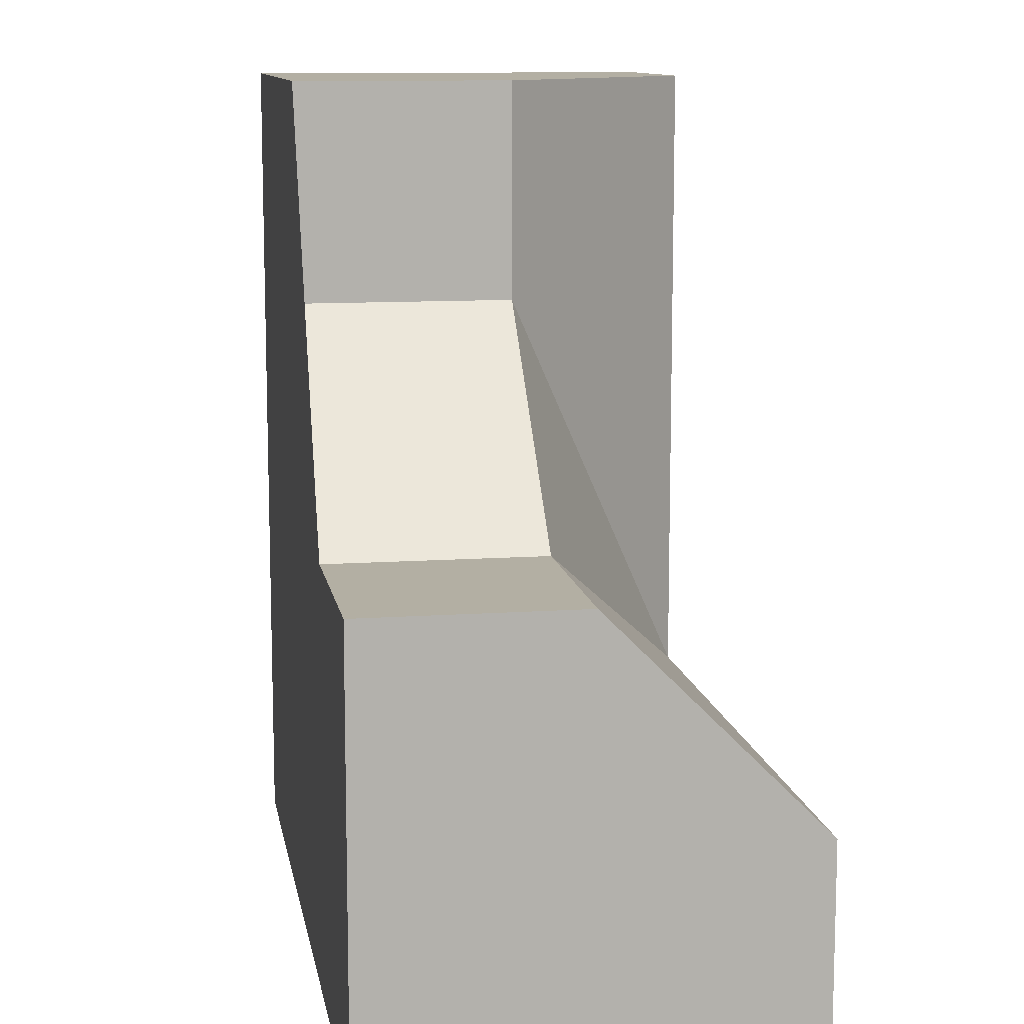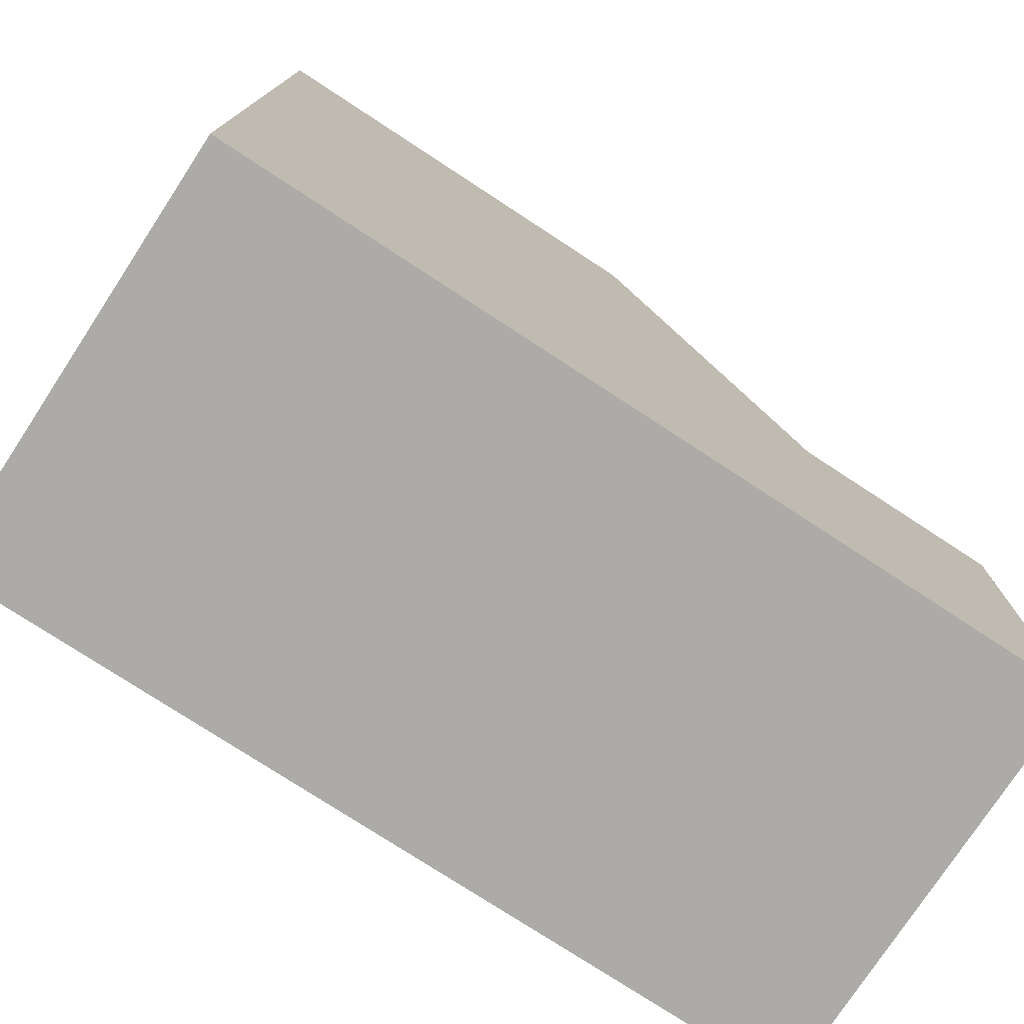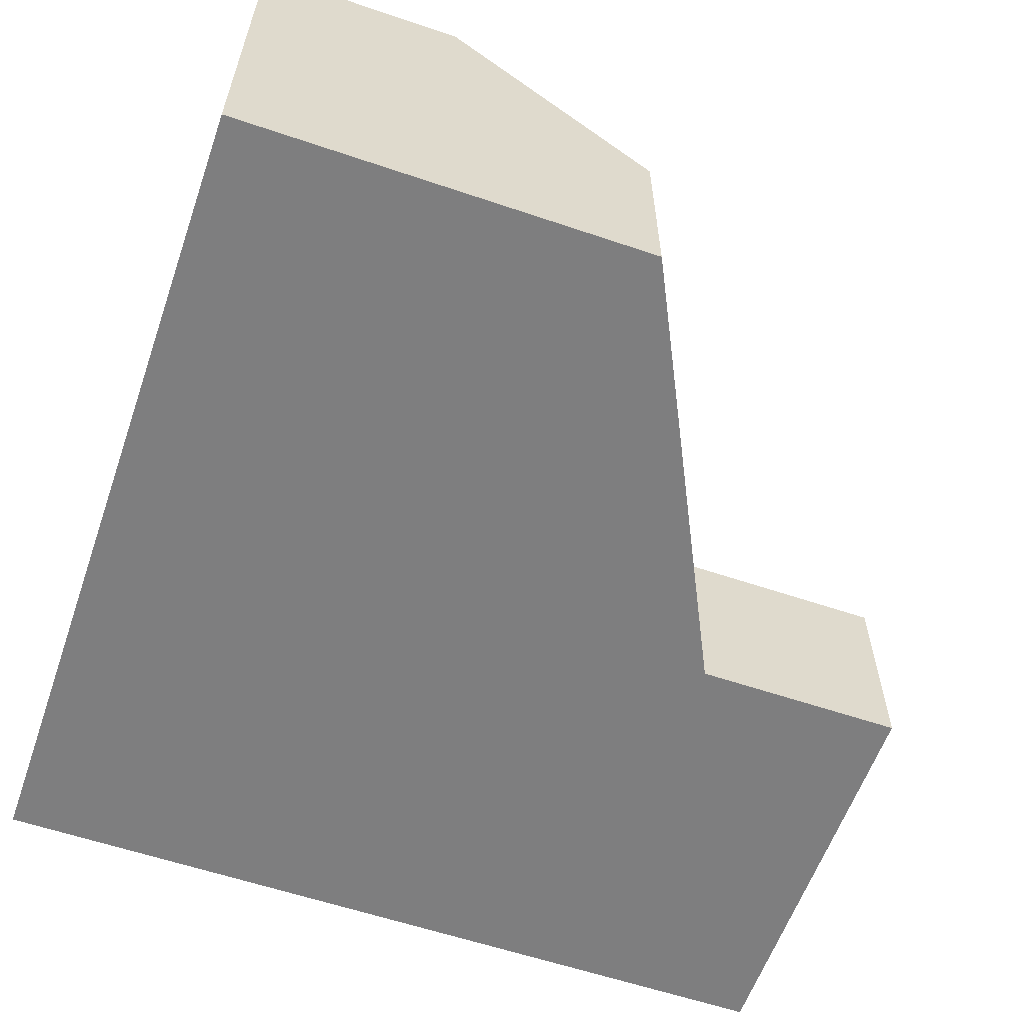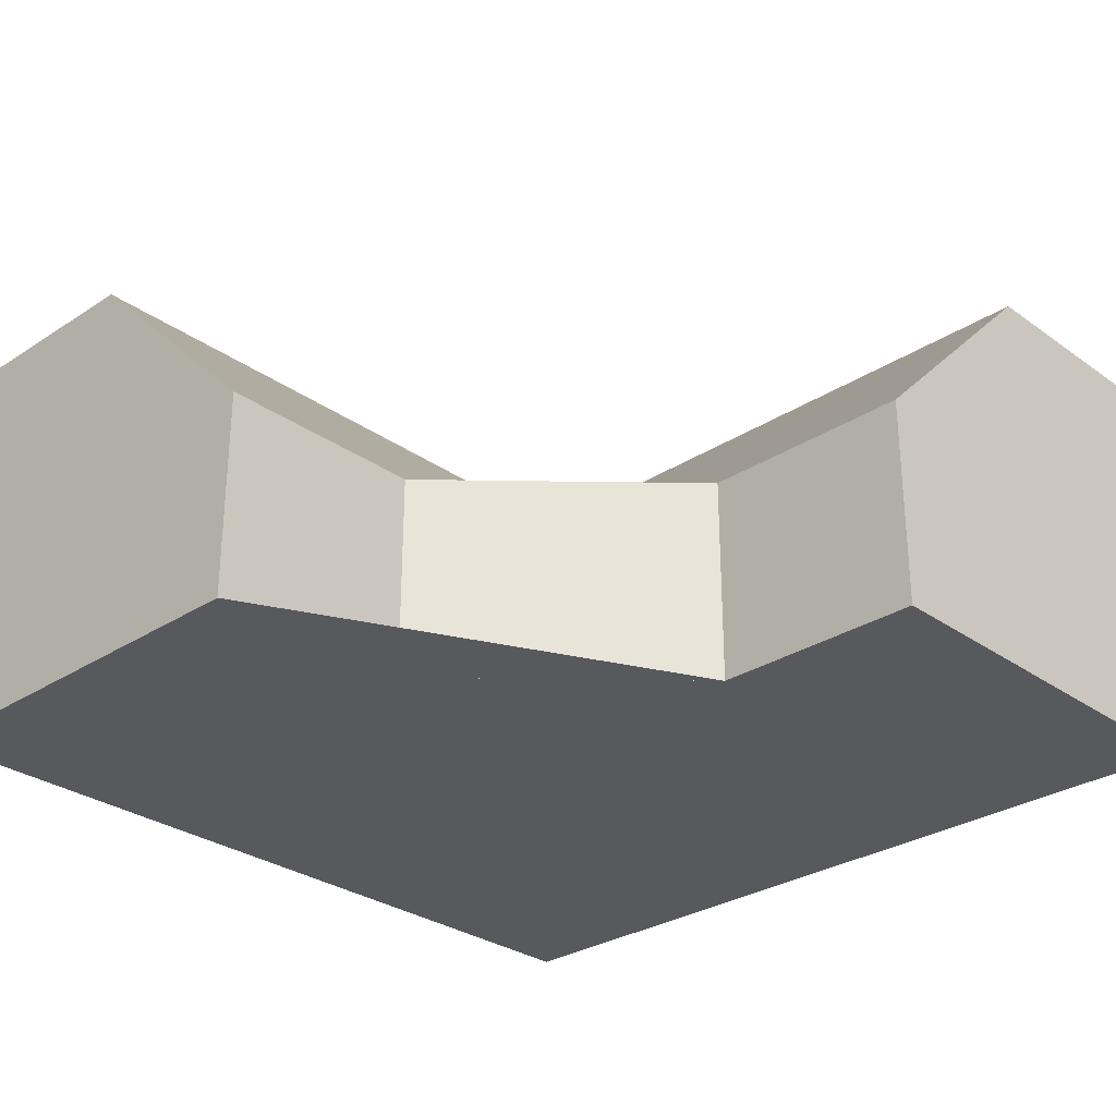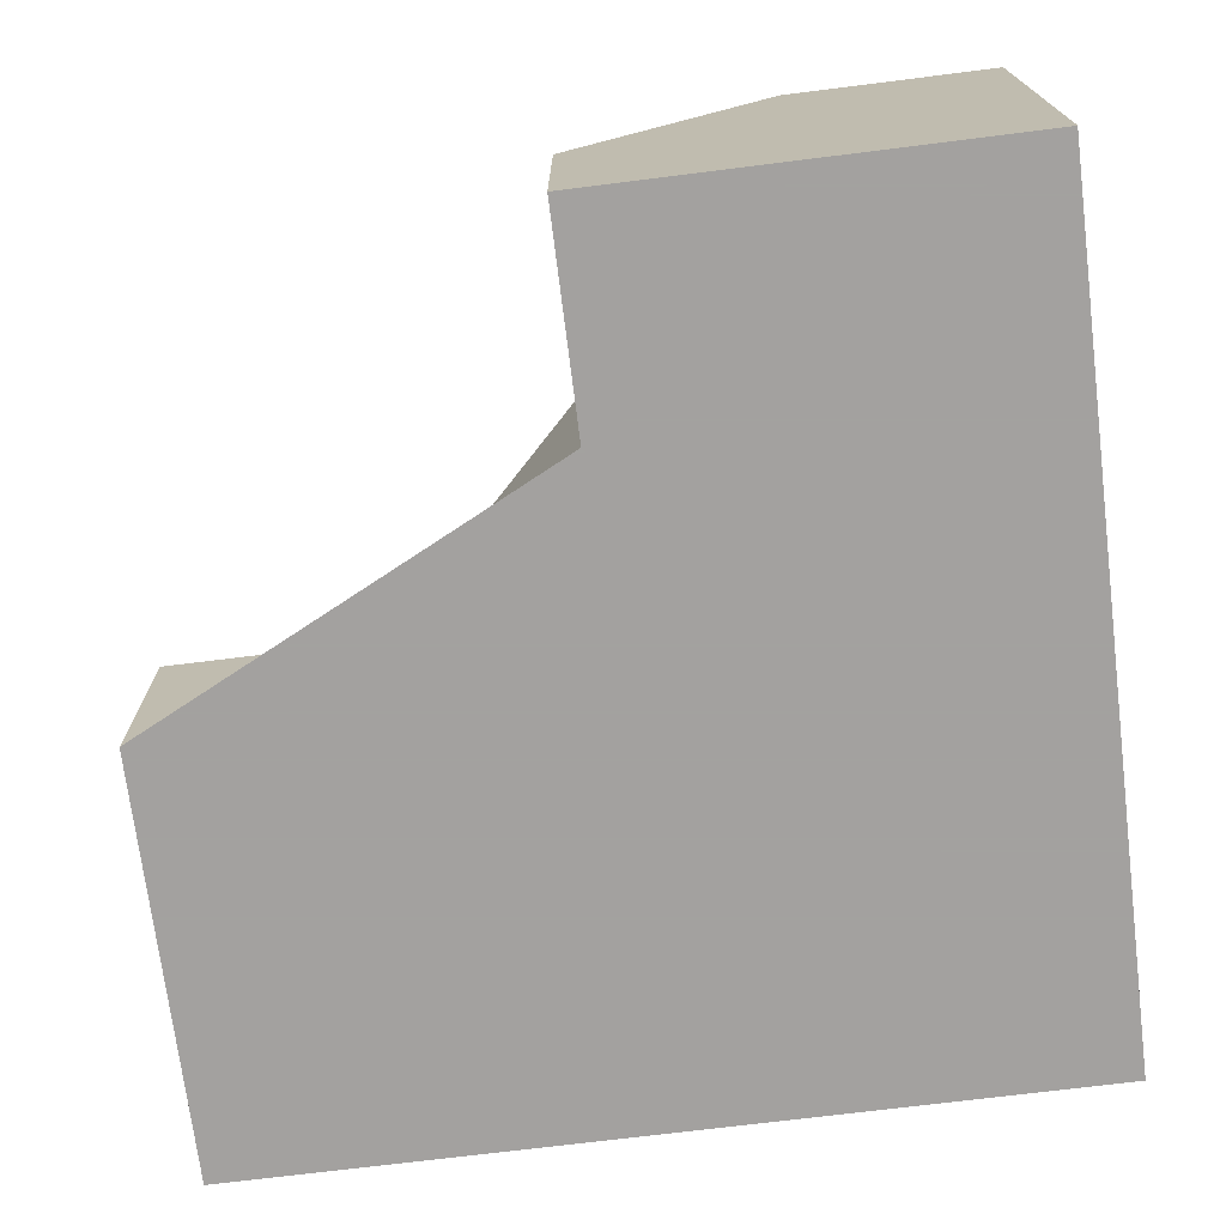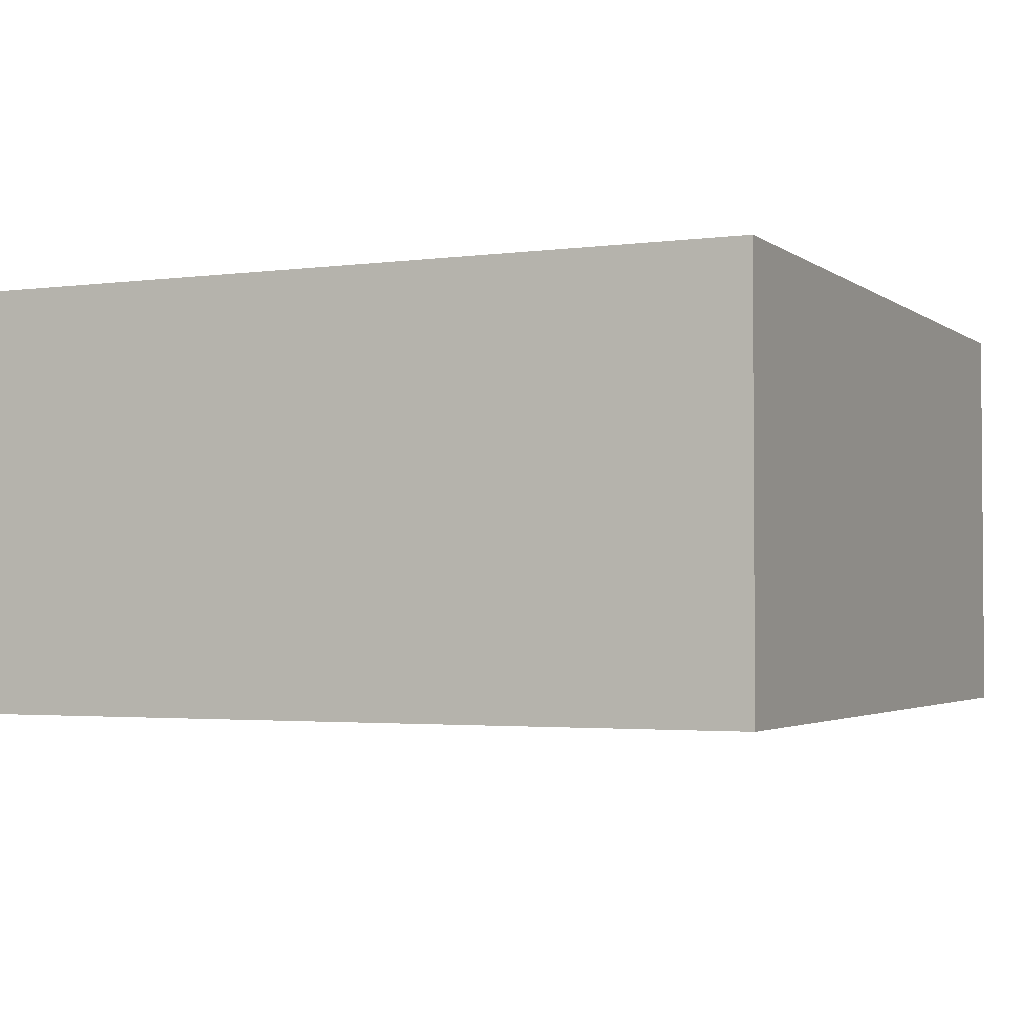
<metadata>
{"format":"obj","ext":"obj","renderer":"f3d","projection":"perspective","resolution":1024,"background":"white","views":[{"elev":11.1,"azim":-99.7,"up":"+Y"},{"elev":-76.5,"azim":146.8,"up":"+Y"},{"elev":-59.5,"azim":160.8,"up":"+Z"},{"elev":-29.4,"azim":-136.3,"up":"+Z"},{"elev":-72.3,"azim":-82.9,"up":"+Z"},{"elev":-2.6,"azim":24.9,"up":"+Z"}]}
</metadata>
<code>
g
v -0.25 0 -0.5
v -0.5 0 -0.5
v -0.5 -0.5 -0.5
v 0.5 -0.5 -0.5
v 0.5 0.5 -0.5
v 0 0.5 -0.5
v 0 0.25 -0.5
v 0.5 0.25 0
v 0.5 0.5 0
v 0.5 -0.5 0
v 0.5 -0.25 0
v -0.5 -0.25 0
v -0.5 -0.5 0
v -0.5 0 -0.25
v -0.25 -0.5 0
v 0.25 -0.5 0
v 0.25 0.5 0
v 0 0.5 -0.25
v 0.25 -0.25 0
v -0.25 0 -0.25
v 0 0.25 -0.25
v 0.25 0.25 0
v -0.25 -0.25 0
g tile_011
f 1 7 6 5 4 3 2
f 8 11 10 4 5 9
f 12 14 2 3 13
f 3 4 10 16 15 13
f 17 9 5 6 18
f 19 21 20
f 22 21 19
f 19 20 23
f 8 9 17 22
f 11 8 22 19
f 18 21 22 17
f 21 18 6 7
f 1 20 21 7
f 10 11 19 16
f 15 16 19 23
f 12 13 15 23
f 12 23 20 14
f 20 1 2 14

</code>
